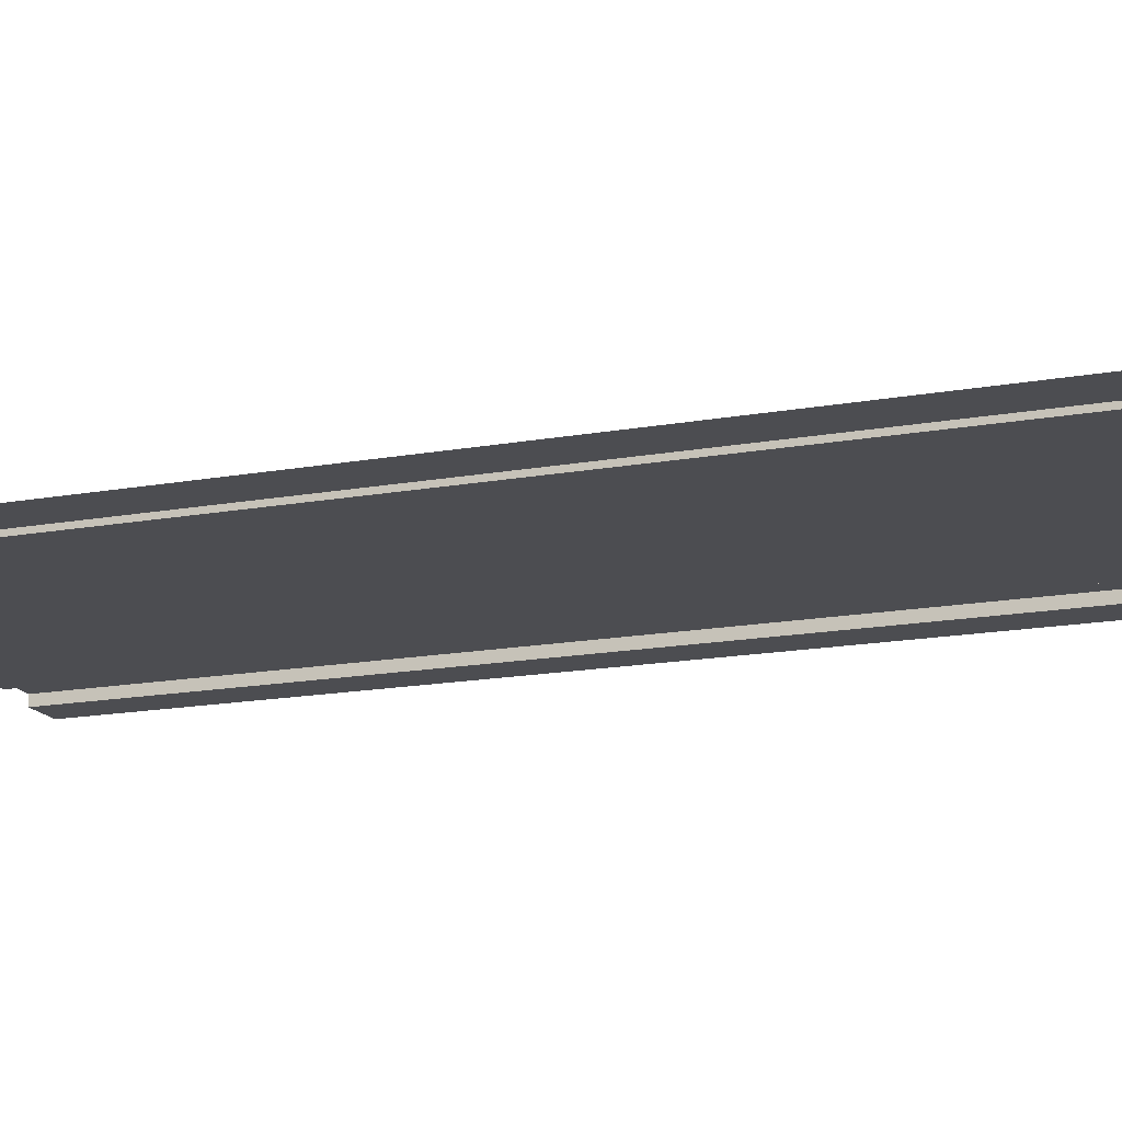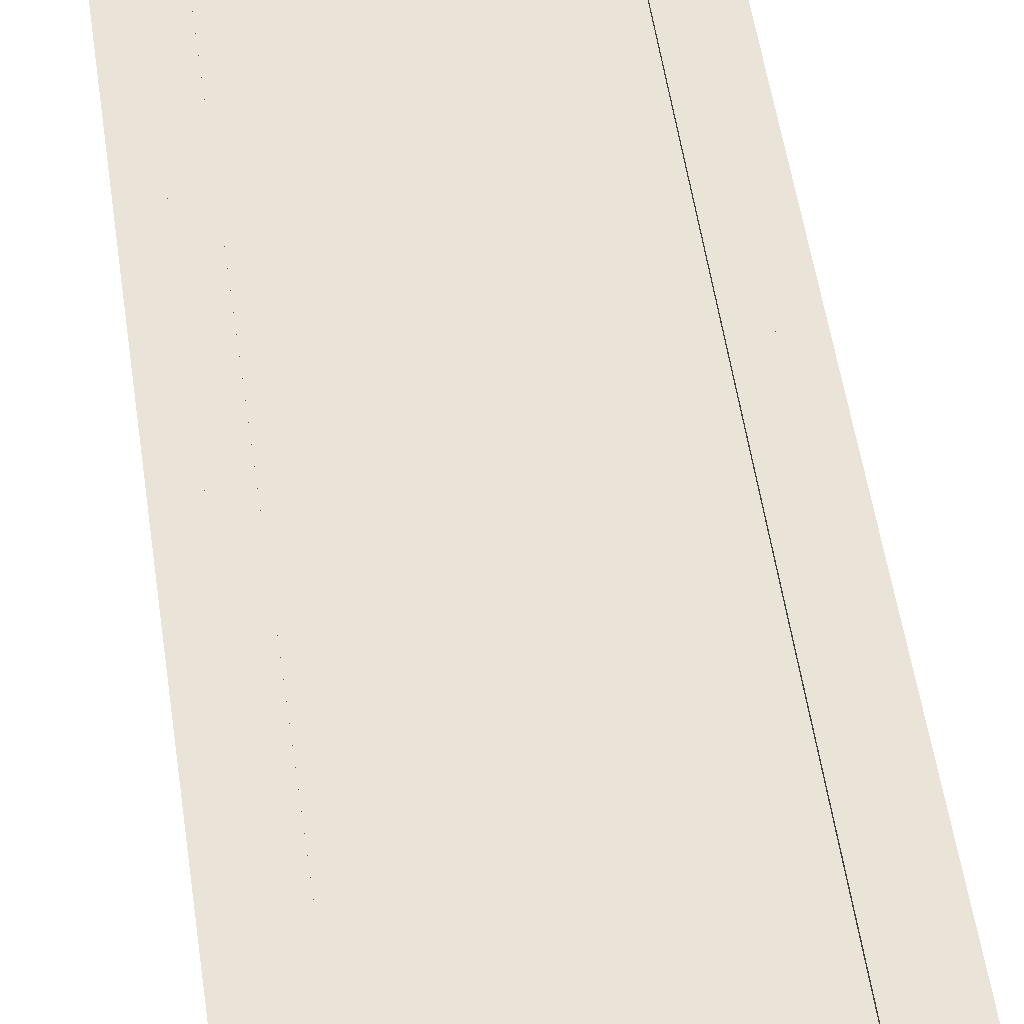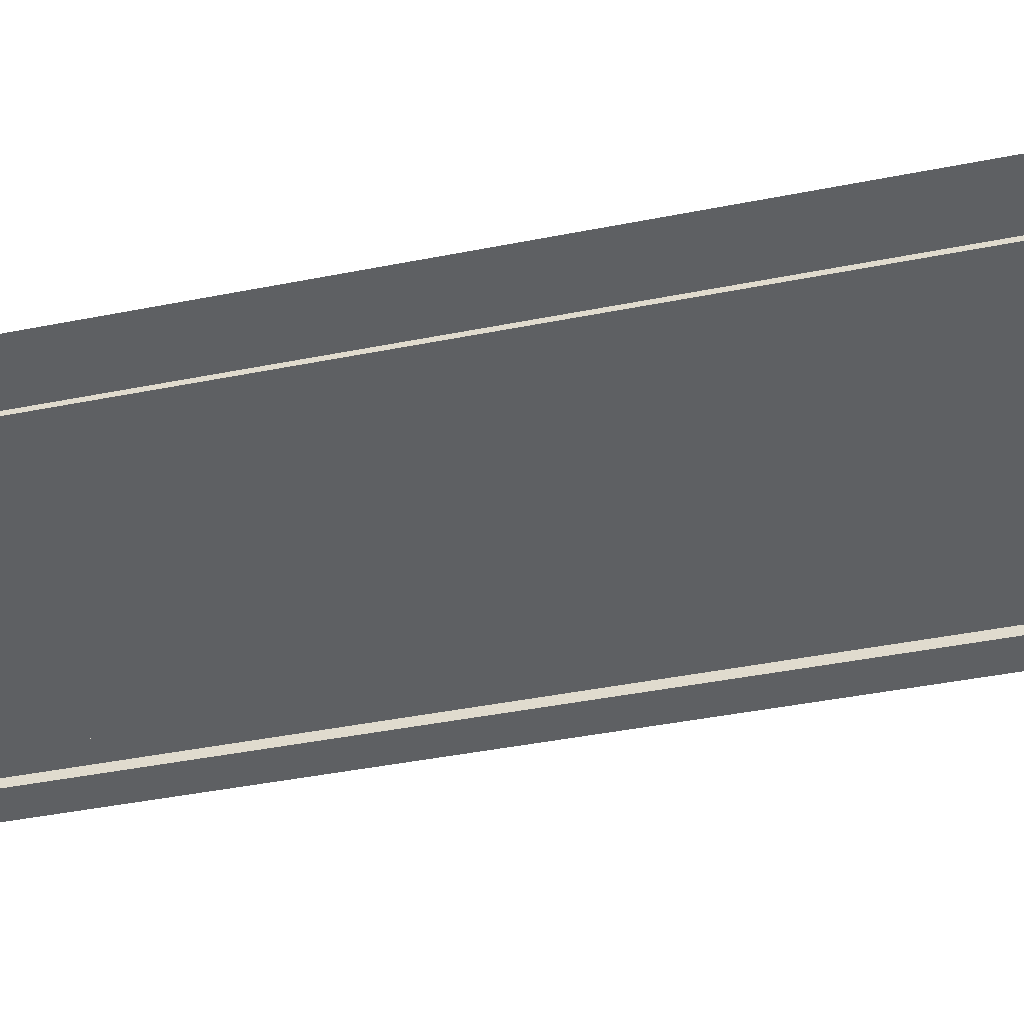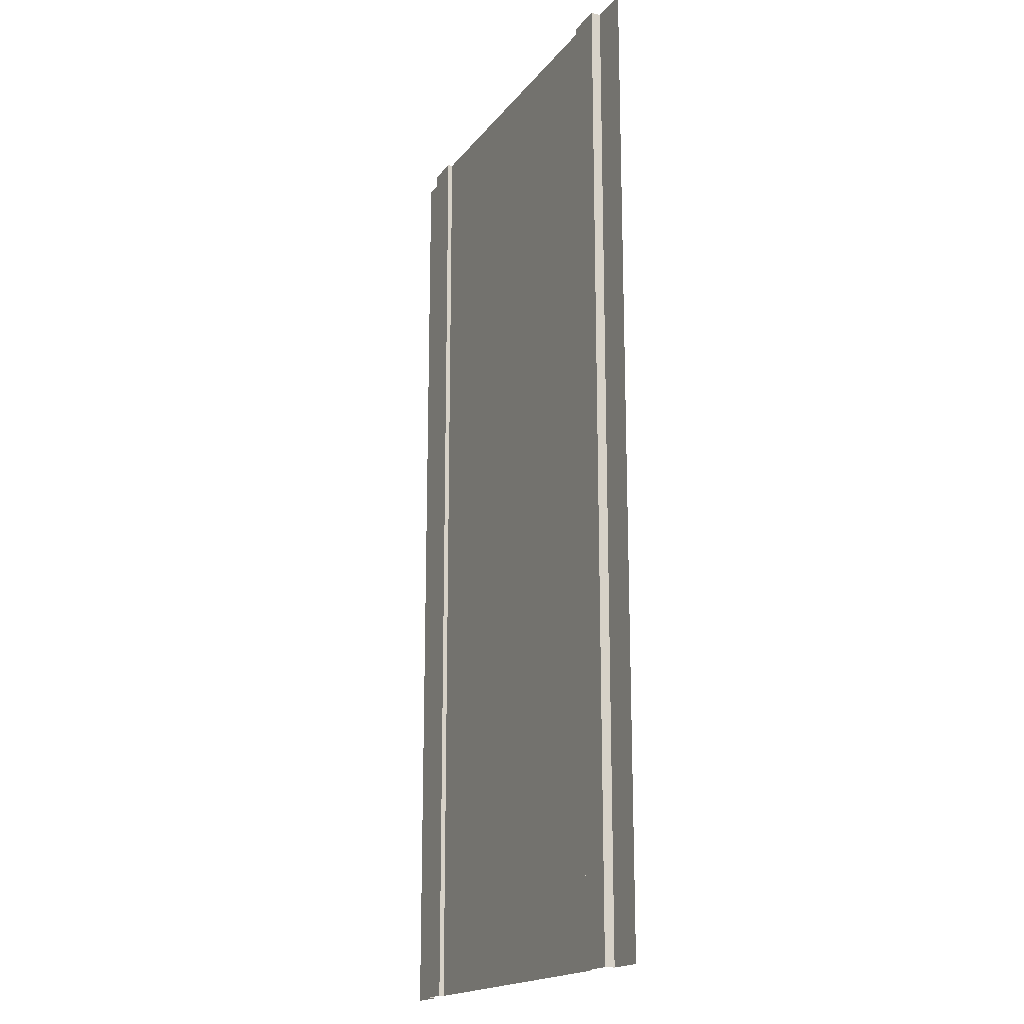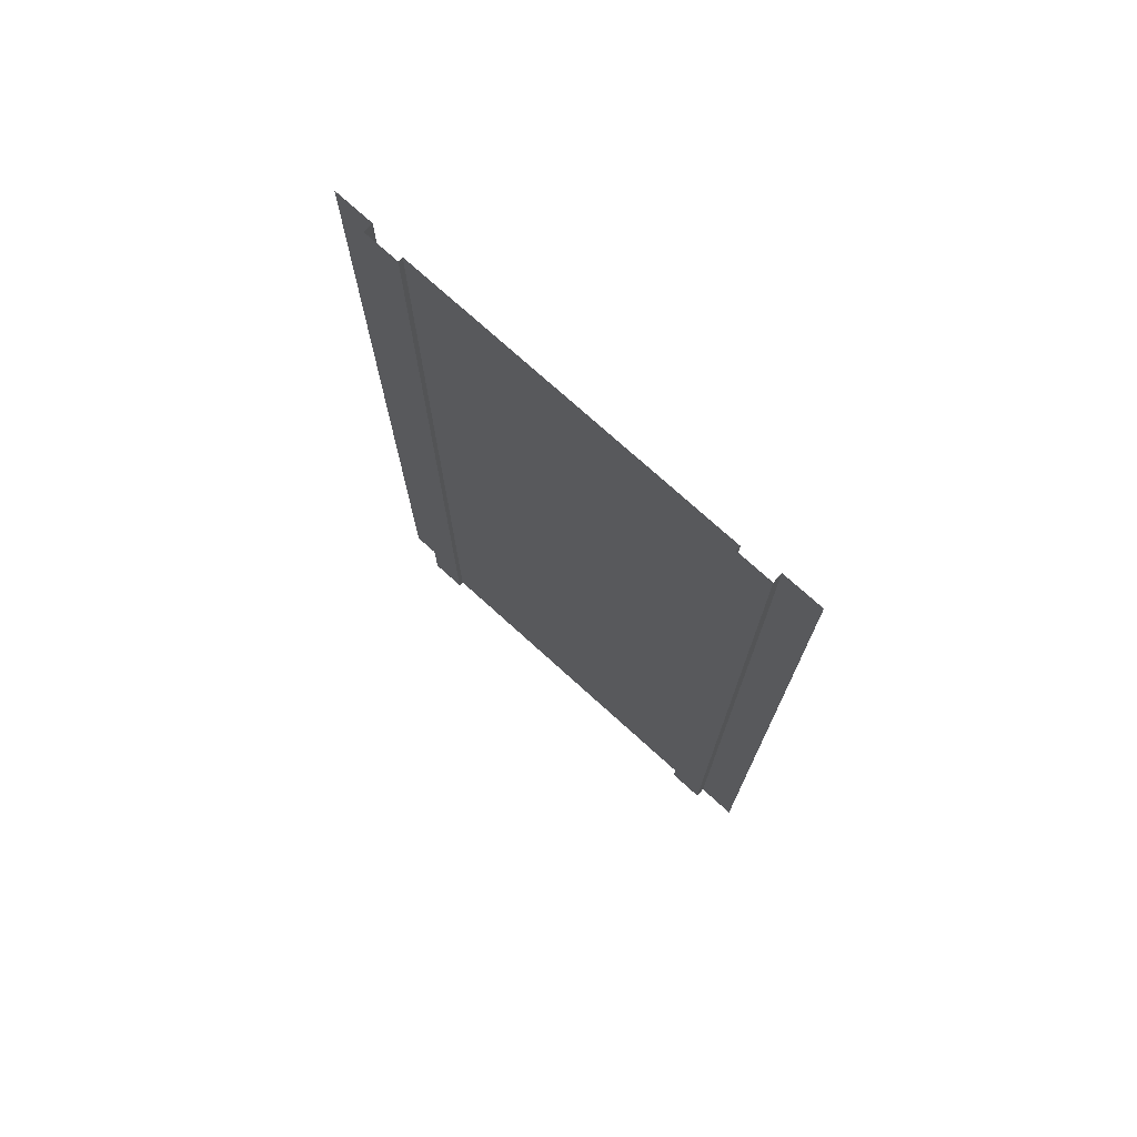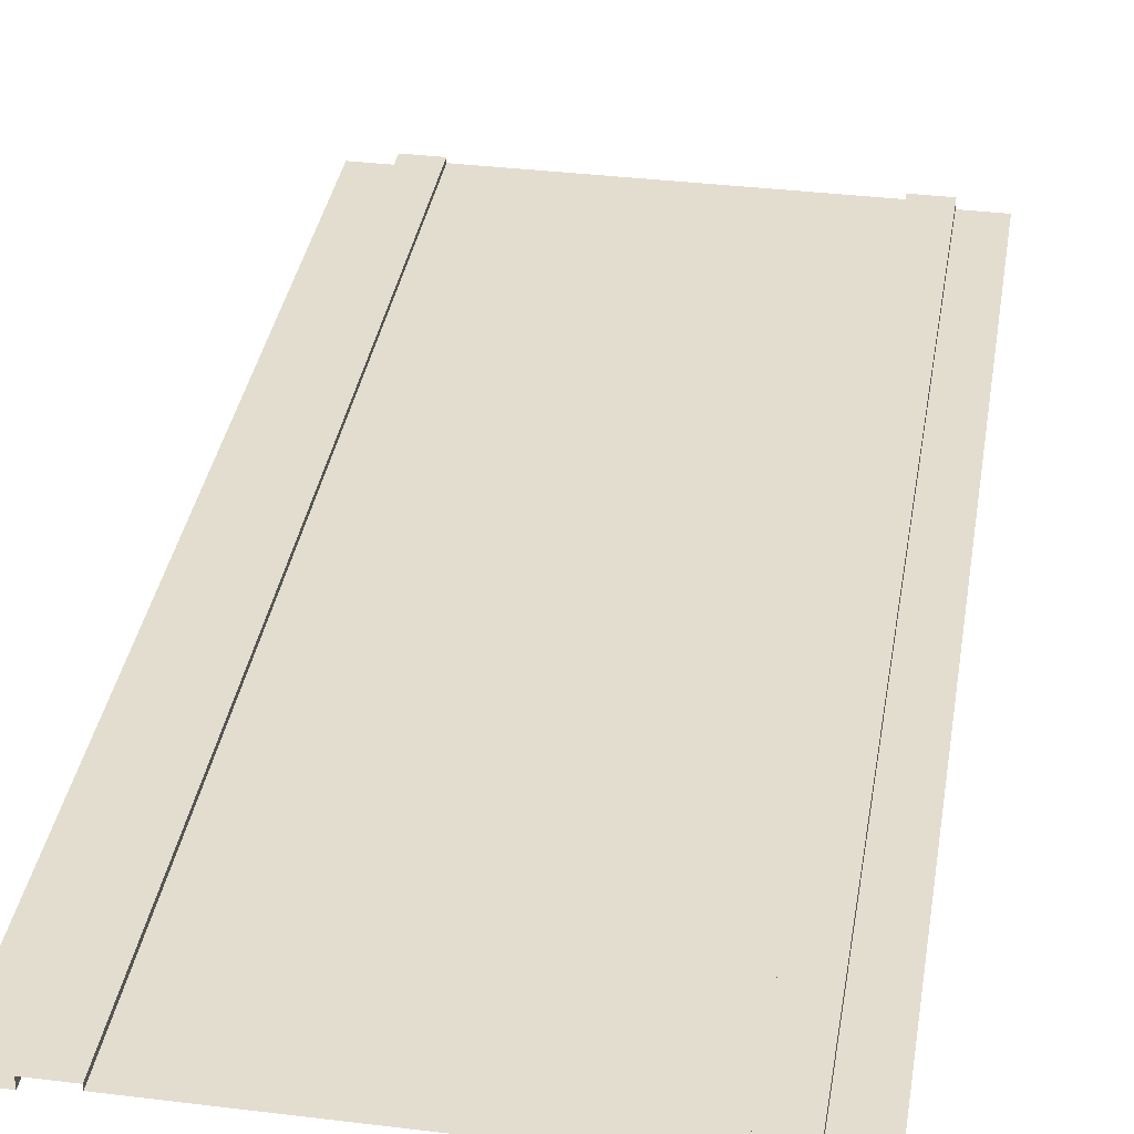
<metadata>
{"format":"obj","ext":"obj","renderer":"f3d","projection":"perspective","resolution":1024,"background":"white","views":[{"elev":-16.1,"azim":-69.3,"up":"+Y"},{"elev":61.0,"azim":-9.0,"up":"+Y"},{"elev":-42.5,"azim":103.4,"up":"+Y"},{"elev":-17.9,"azim":-115.4,"up":"+Z"},{"elev":75.1,"azim":-137.9,"up":"+Z"},{"elev":35.6,"azim":9.2,"up":"+Y"}]}
</metadata>
<code>
g roadStraightLong
v -0.9183 0 0
v -0.9183 0 2
v -1 0 0
v -1 0 2
v 0 0 0
v 0 0 2
v -0.08165 0 0
v -0.08165 0 2
v -0.8451 0.02 0
v -0.8451 0.02 2
v -0.9183 0.02 0
v -0.9183 0.02 2
v -0.8451 0.01 0
v -0.8451 0.01 2
v -0.08165 0.02 0
v -0.08165 0.02 2
v -0.1549 0.02 0
v -0.1549 0.02 2
v -0.1549 0.01 0
v -0.1549 0.01 2
f 2 1 3
f 3 4 2
f 6 5 7
f 7 8 6
f 10 9 11
f 11 12 10
f 13 9 10
f 10 14 13
f 11 1 2
f 2 12 11
f 7 15 16
f 16 8 7
f 16 15 17
f 17 18 16
f 17 19 20
f 20 18 17
f 20 19 13
f 13 14 20
g roadStraightLong
f 2 1 3
f 3 4 2
f 6 5 7
f 7 8 6
f 10 9 11
f 11 12 10
f 13 9 10
f 10 14 13
f 11 1 2
f 2 12 11
f 7 15 16
f 16 8 7
f 16 15 17
f 17 18 16
f 17 19 20
f 20 18 17
f 20 19 13
f 13 14 20

</code>
